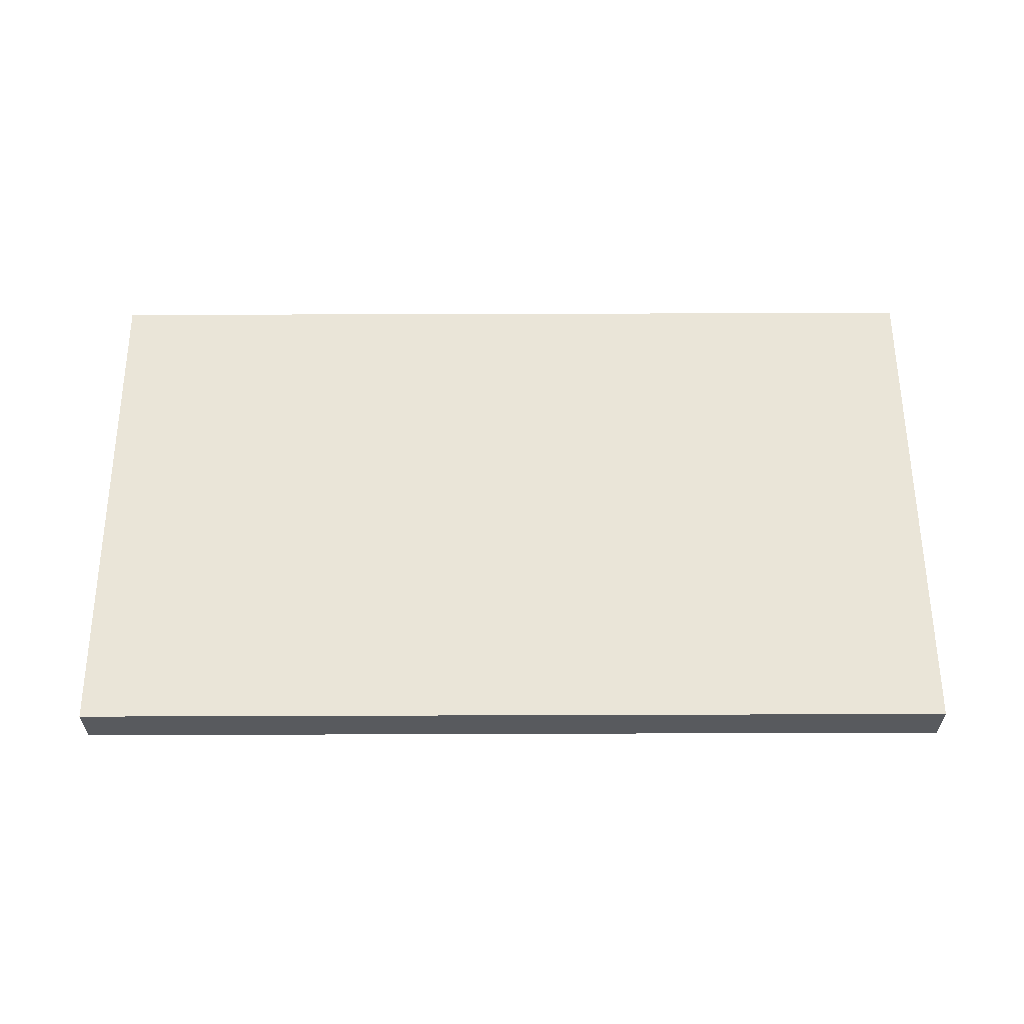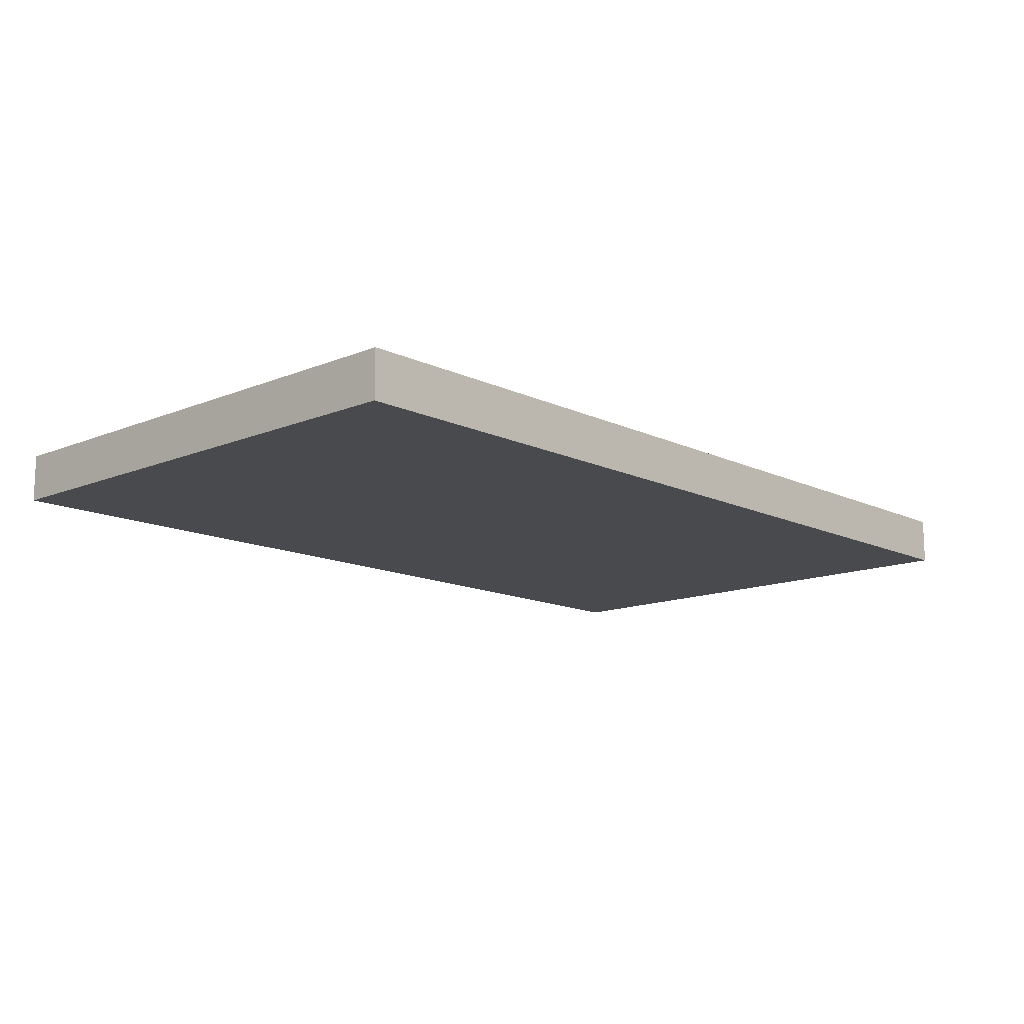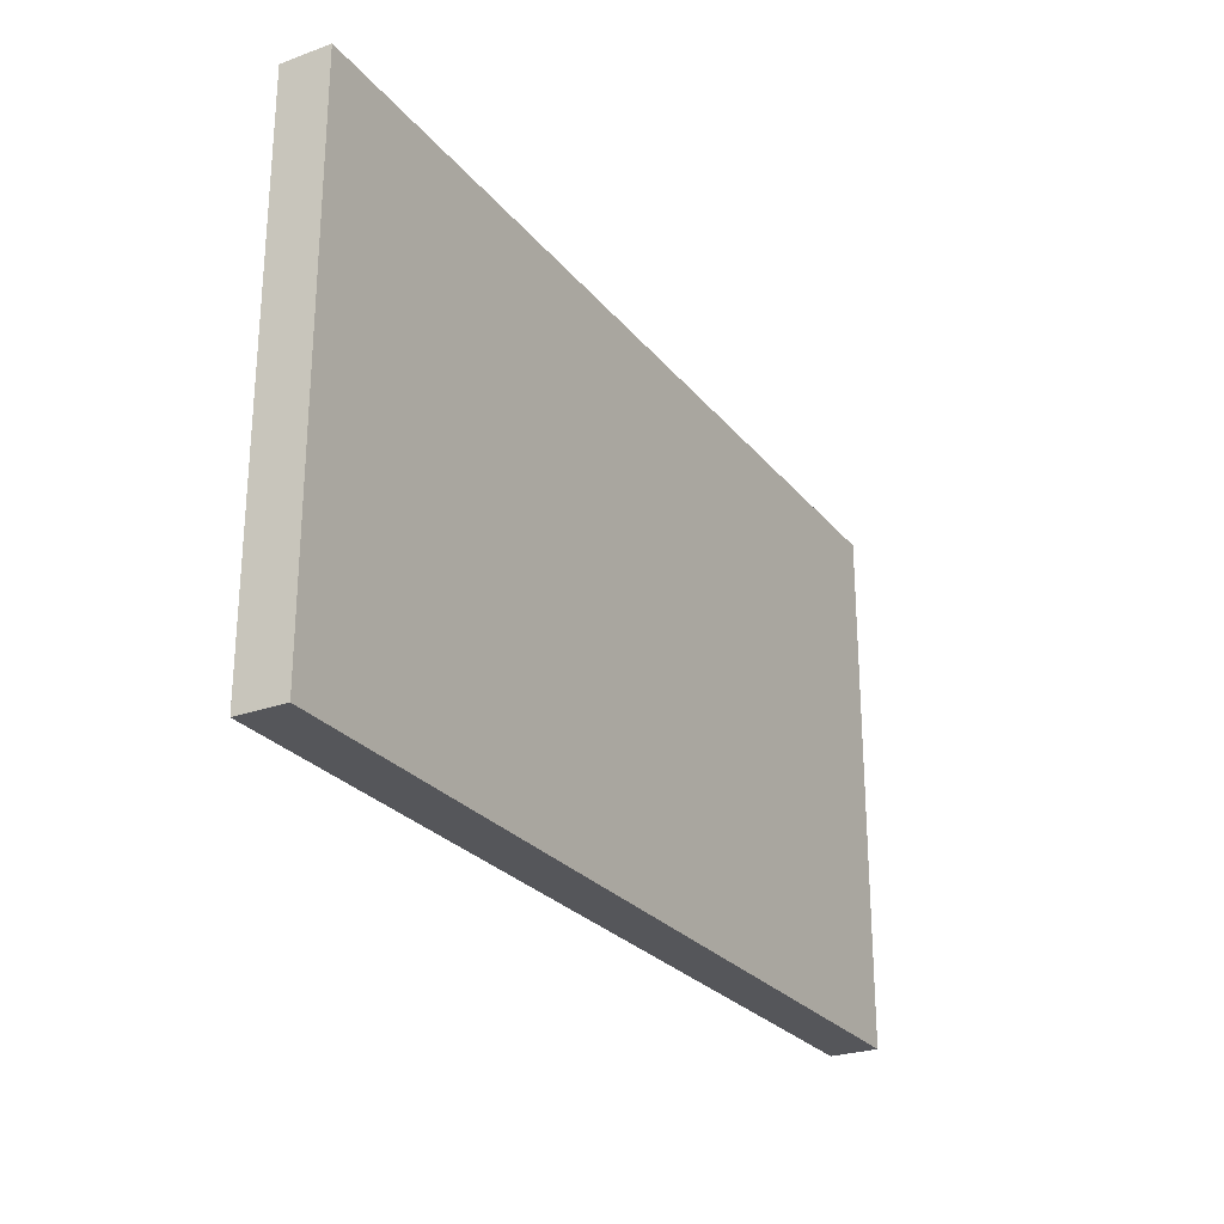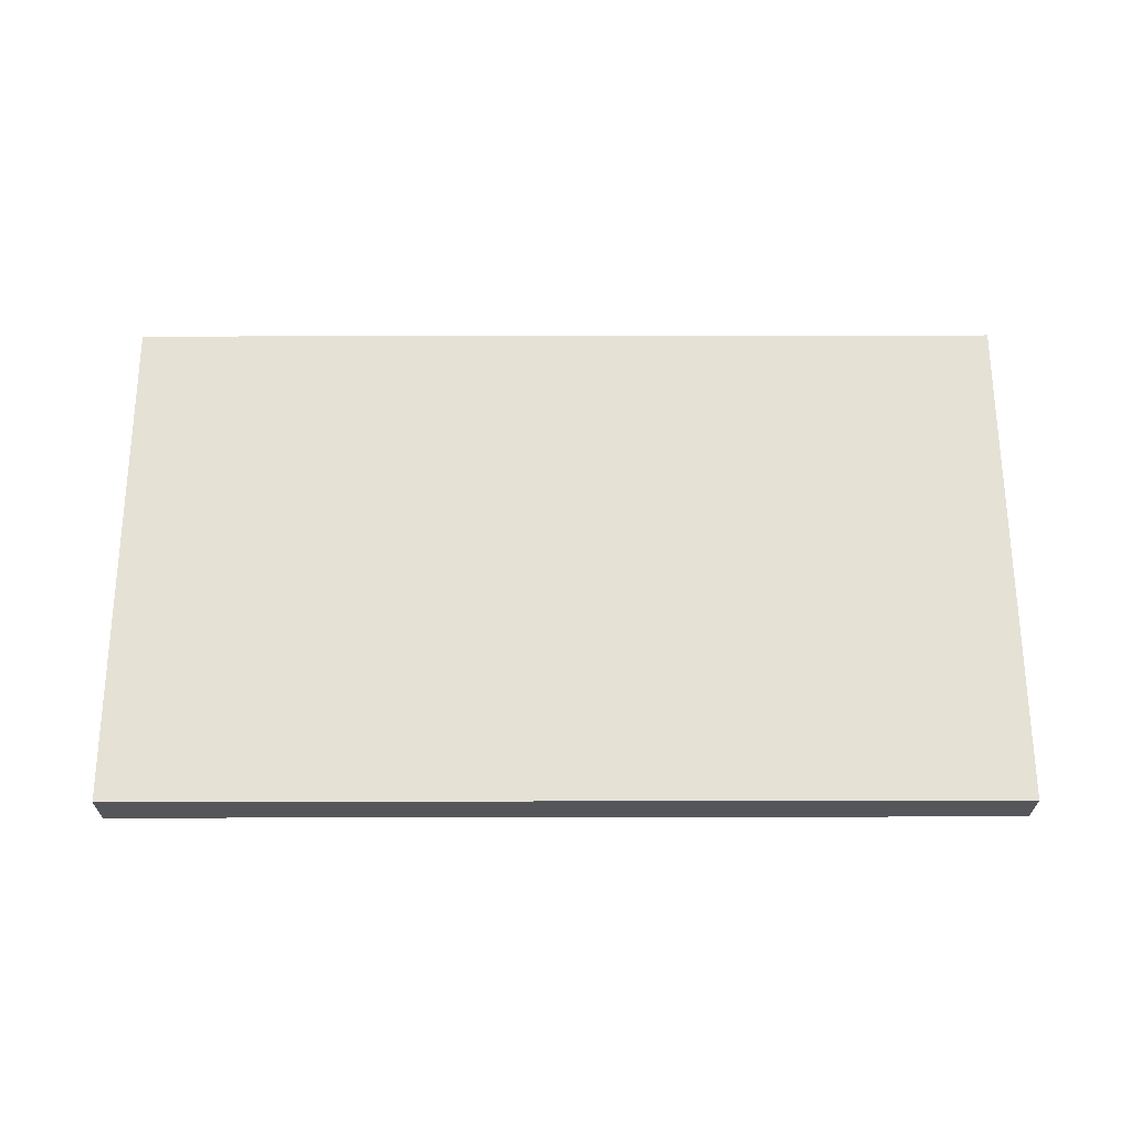
<metadata>
{"format":"obj","ext":"obj","renderer":"f3d","projection":"perspective","resolution":1024,"background":"white","views":[{"elev":59.0,"azim":179.8,"up":"+Z"},{"elev":-13.4,"azim":133.0,"up":"+Z"},{"elev":-26.1,"azim":119.7,"up":"+Y"},{"elev":64.1,"azim":-0.1,"up":"+Z"}]}
</metadata>
<code>
v -9.5 0 0.5
v -9.5 0 -0.5
v -9.5 11 0.5
v -9.5 11 -0.5
v 9.5 0 0.5
v 9.5 0 -0.5
v 9.5 11 0.5
v 9.5 11 -0.5
v -9.5 0 0.5
v -9.5 11 0.5
v -8.5 1 0.5
v -8.5 2 0.5
v -8.5 3 0.5
v -8.5 4 0.5
v -8.5 5 0.5
v -8.5 6 0.5
v -8.5 8 0.5
v -8.5 9 0.5
v -8.5 10 0.5
v -7.5 1 0.5
v -7.5 2 0.5
v -7.5 3 0.5
v -7.5 4 0.5
v -7.5 5 0.5
v -7.5 6 0.5
v -7.5 7 0.5
v -7.5 8 0.5
v -7.5 9 0.5
v -7.5 10 0.5
v -6.5 1 0.5
v -6.5 2 0.5
v -6.5 3 0.5
v -6.5 4 0.5
v -6.5 5 0.5
v -6.5 6 0.5
v -6.5 7 0.5
v -6.5 8 0.5
v -6.5 9 0.5
v -6.5 10 0.5
v -5.5 1 0.5
v -5.5 2 0.5
v -5.5 3 0.5
v -5.5 4 0.5
v -5.5 5 0.5
v -5.5 6 0.5
v -5.5 7 0.5
v -5.5 8 0.5
v -5.5 9 0.5
v -5.5 10 0.5
v -4.5 1 0.5
v -4.5 2 0.5
v -4.5 3 0.5
v -4.5 4 0.5
v -4.5 5 0.5
v -4.5 6 0.5
v -4.5 7 0.5
v -4.5 8 0.5
v -4.5 9 0.5
v -4.5 10 0.5
v -3.5 1 0.5
v -3.5 2 0.5
v -3.5 9 0.5
v -3.5 10 0.5
v -2.5 1 0.5
v -2.5 2 0.5
v -2.5 3 0.5
v -2.5 4 0.5
v -2.5 5 0.5
v -2.5 6 0.5
v -2.5 9 0.5
v -2.5 10 0.5
v -1.5 3 0.5
v -1.5 4 0.5
v -1.5 5 0.5
v -1.5 6 0.5
v -1.5 8 0.5
v -1.5 9 0.5
v -1.5 10 0.5
v -0.5 1 0.5
v -0.5 2 0.5
v -0.5 3 0.5
v -0.5 4 0.5
v -0.5 5 0.5
v -0.5 6 0.5
v -0.5 9 0.5
v -0.5 10 0.5
v 0.5 1 0.5
v 0.5 2 0.5
v 0.5 3 0.5
v 0.5 4 0.5
v 0.5 5 0.5
v 0.5 6 0.5
v 0.5 9 0.5
v 0.5 10 0.5
v 1.5 1 0.5
v 1.5 2 0.5
v 1.5 3 0.5
v 1.5 4 0.5
v 1.5 5 0.5
v 1.5 6 0.5
v 1.5 8 0.5
v 1.5 9 0.5
v 1.5 10 0.5
v 2.5 1 0.5
v 2.5 2 0.5
v 2.5 3 0.5
v 2.5 4 0.5
v 2.5 5 0.5
v 2.5 6 0.5
v 4.5 1 0.5
v 4.5 2 0.5
v 4.5 3 0.5
v 4.5 4 0.5
v 4.5 5 0.5
v 4.5 6 0.5
v 4.5 7 0.5
v 4.5 8 0.5
v 4.5 9 0.5
v 4.5 10 0.5
v 5.5 1 0.5
v 5.5 3 0.5
v 5.5 4 0.5
v 5.5 5 0.5
v 5.5 6 0.5
v 5.5 7 0.5
v 5.5 8 0.5
v 5.5 9 0.5
v 5.5 10 0.5
v 6.5 1 0.5
v 6.5 3 0.5
v 6.5 4 0.5
v 6.5 5 0.5
v 6.5 6 0.5
v 6.5 7 0.5
v 6.5 8 0.5
v 6.5 9 0.5
v 6.5 10 0.5
v 7.5 1 0.5
v 7.5 2 0.5
v 7.5 3 0.5
v 7.5 4 0.5
v 7.5 5 0.5
v 7.5 6 0.5
v 7.5 7 0.5
v 7.5 8 0.5
v 7.5 9 0.5
v 7.5 10 0.5
v 8.5 1 0.5
v 8.5 2 0.5
v 8.5 3 0.5
v 8.5 4 0.5
v 8.5 5 0.5
v 8.5 6 0.5
v 8.5 7 0.5
v 8.5 8 0.5
v 8.5 9 0.5
v 8.5 10 0.5
v 9.5 0 0.5
v 9.5 11 0.5
v -9.5 0 -0.5
v -9.5 11 -0.5
v -8.5 1 -0.5
v -8.5 2 -0.5
v -8.5 3 -0.5
v -8.5 4 -0.5
v -8.5 5 -0.5
v -8.5 6 -0.5
v -8.5 8 -0.5
v -8.5 9 -0.5
v -8.5 10 -0.5
v -7.5 1 -0.5
v -7.5 2 -0.5
v -7.5 3 -0.5
v -7.5 4 -0.5
v -7.5 5 -0.5
v -7.5 6 -0.5
v -7.5 7 -0.5
v -7.5 8 -0.5
v -7.5 9 -0.5
v -7.5 10 -0.5
v -6.5 1 -0.5
v -6.5 2 -0.5
v -6.5 3 -0.5
v -6.5 4 -0.5
v -6.5 5 -0.5
v -6.5 6 -0.5
v -6.5 7 -0.5
v -6.5 8 -0.5
v -6.5 9 -0.5
v -6.5 10 -0.5
v -5.5 1 -0.5
v -5.5 2 -0.5
v -5.5 3 -0.5
v -5.5 4 -0.5
v -5.5 5 -0.5
v -5.5 6 -0.5
v -5.5 7 -0.5
v -5.5 8 -0.5
v -5.5 9 -0.5
v -5.5 10 -0.5
v -4.5 1 -0.5
v -4.5 2 -0.5
v -4.5 3 -0.5
v -4.5 4 -0.5
v -4.5 5 -0.5
v -4.5 6 -0.5
v -4.5 7 -0.5
v -4.5 8 -0.5
v -4.5 9 -0.5
v -4.5 10 -0.5
v -3.5 1 -0.5
v -3.5 2 -0.5
v -3.5 9 -0.5
v -3.5 10 -0.5
v -2.5 1 -0.5
v -2.5 2 -0.5
v -2.5 3 -0.5
v -2.5 4 -0.5
v -2.5 5 -0.5
v -2.5 6 -0.5
v -2.5 9 -0.5
v -2.5 10 -0.5
v -1.5 3 -0.5
v -1.5 4 -0.5
v -1.5 5 -0.5
v -1.5 6 -0.5
v -1.5 8 -0.5
v -1.5 9 -0.5
v -1.5 10 -0.5
v -0.5 1 -0.5
v -0.5 2 -0.5
v -0.5 3 -0.5
v -0.5 4 -0.5
v -0.5 5 -0.5
v -0.5 6 -0.5
v -0.5 9 -0.5
v -0.5 10 -0.5
v 0.5 1 -0.5
v 0.5 2 -0.5
v 0.5 3 -0.5
v 0.5 4 -0.5
v 0.5 5 -0.5
v 0.5 6 -0.5
v 0.5 9 -0.5
v 0.5 10 -0.5
v 1.5 1 -0.5
v 1.5 2 -0.5
v 1.5 3 -0.5
v 1.5 4 -0.5
v 1.5 5 -0.5
v 1.5 6 -0.5
v 1.5 8 -0.5
v 1.5 9 -0.5
v 1.5 10 -0.5
v 2.5 1 -0.5
v 2.5 2 -0.5
v 2.5 3 -0.5
v 2.5 4 -0.5
v 2.5 5 -0.5
v 2.5 6 -0.5
v 4.5 1 -0.5
v 4.5 2 -0.5
v 4.5 3 -0.5
v 4.5 4 -0.5
v 4.5 5 -0.5
v 4.5 6 -0.5
v 4.5 7 -0.5
v 4.5 8 -0.5
v 4.5 9 -0.5
v 4.5 10 -0.5
v 5.5 1 -0.5
v 5.5 3 -0.5
v 5.5 4 -0.5
v 5.5 5 -0.5
v 5.5 6 -0.5
v 5.5 7 -0.5
v 5.5 8 -0.5
v 5.5 9 -0.5
v 5.5 10 -0.5
v 6.5 1 -0.5
v 6.5 3 -0.5
v 6.5 4 -0.5
v 6.5 5 -0.5
v 6.5 6 -0.5
v 6.5 7 -0.5
v 6.5 8 -0.5
v 6.5 9 -0.5
v 6.5 10 -0.5
v 7.5 1 -0.5
v 7.5 2 -0.5
v 7.5 3 -0.5
v 7.5 4 -0.5
v 7.5 5 -0.5
v 7.5 6 -0.5
v 7.5 7 -0.5
v 7.5 8 -0.5
v 7.5 9 -0.5
v 7.5 10 -0.5
v 8.5 1 -0.5
v 8.5 2 -0.5
v 8.5 3 -0.5
v 8.5 4 -0.5
v 8.5 5 -0.5
v 8.5 6 -0.5
v 8.5 7 -0.5
v 8.5 8 -0.5
v 8.5 9 -0.5
v 8.5 10 -0.5
v 9.5 0 -0.5
v 9.5 11 -0.5
v -9.5 0 0.5
v 9.5 0 0.5
v -9.5 0 -0.5
v 9.5 0 -0.5
v -9.5 11 0.5
v 9.5 11 0.5
v -9.5 11 -0.5
v 9.5 11 -0.5
f 3 2 1
f 4 2 3
f 5 6 7
f 7 6 8
f 11 10 9
f 12 10 11
f 13 10 12
f 14 10 13
f 15 10 14
f 16 10 15
f 17 10 16
f 18 10 17
f 19 10 18
f 20 11 9
f 20 12 11
f 21 13 12
f 21 12 20
f 22 14 13
f 22 13 21
f 23 15 14
f 23 14 22
f 24 16 15
f 24 15 23
f 25 17 16
f 25 16 24
f 26 17 25
f 27 18 17
f 27 17 26
f 28 19 18
f 28 18 27
f 29 10 19
f 29 19 28
f 30 20 9
f 30 21 20
f 31 22 21
f 31 21 30
f 32 23 22
f 32 22 31
f 33 24 23
f 33 23 32
f 33 25 24
f 34 25 33
f 35 26 25
f 35 25 34
f 36 27 26
f 36 26 35
f 37 28 27
f 37 27 36
f 38 29 28
f 38 28 37
f 39 10 29
f 39 29 38
f 40 30 9
f 40 31 30
f 41 32 31
f 41 31 40
f 42 33 32
f 42 32 41
f 43 34 33
f 43 33 42
f 44 35 34
f 44 34 43
f 45 36 35
f 45 35 44
f 46 37 36
f 46 36 45
f 47 38 37
f 47 37 46
f 48 39 38
f 48 38 47
f 49 10 39
f 49 39 48
f 50 40 9
f 50 41 40
f 51 42 41
f 51 41 50
f 52 43 42
f 52 42 51
f 53 44 43
f 53 43 52
f 54 45 44
f 54 44 53
f 55 46 45
f 55 45 54
f 56 47 46
f 56 46 55
f 57 48 47
f 57 47 56
f 58 49 48
f 58 48 57
f 59 10 49
f 59 49 58
f 60 51 50
f 60 50 9
f 61 52 51
f 61 51 60
f 61 54 53
f 61 57 56
f 61 53 52
f 61 58 57
f 61 55 54
f 61 56 55
f 62 59 58
f 62 58 61
f 63 10 59
f 63 59 62
f 64 60 9
f 64 61 60
f 65 62 61
f 65 61 64
f 66 62 65
f 67 62 66
f 68 62 67
f 69 62 68
f 70 63 62
f 70 62 69
f 71 10 63
f 71 63 70
f 72 66 65
f 72 67 66
f 73 68 67
f 73 67 72
f 74 69 68
f 74 68 73
f 75 70 69
f 75 69 74
f 76 70 75
f 77 71 70
f 77 70 76
f 78 10 71
f 78 71 77
f 79 64 9
f 79 65 64
f 80 74 73
f 80 65 79
f 80 73 72
f 80 75 74
f 80 72 65
f 80 76 75
f 81 76 80
f 82 76 81
f 83 76 82
f 84 76 83
f 85 77 76
f 85 78 77
f 86 10 78
f 86 78 85
f 87 79 9
f 87 80 79
f 88 81 80
f 88 80 87
f 89 82 81
f 89 81 88
f 90 83 82
f 90 82 89
f 91 84 83
f 91 83 90
f 92 76 84
f 92 84 91
f 93 85 76
f 93 86 85
f 94 10 86
f 94 86 93
f 95 87 9
f 95 88 87
f 96 91 90
f 96 88 95
f 96 90 89
f 96 89 88
f 96 92 91
f 97 92 96
f 98 92 97
f 99 92 98
f 100 76 92
f 100 92 99
f 101 93 76
f 101 76 100
f 102 94 93
f 102 93 101
f 103 10 94
f 103 94 102
f 104 95 9
f 104 96 95
f 105 97 96
f 105 96 104
f 106 98 97
f 106 97 105
f 107 99 98
f 107 98 106
f 108 100 99
f 108 99 107
f 109 101 100
f 109 100 108
f 109 102 101
f 110 105 104
f 110 104 9
f 111 107 106
f 111 105 110
f 111 106 105
f 111 109 108
f 111 108 107
f 112 109 111
f 113 109 112
f 114 109 113
f 115 102 109
f 115 109 114
f 116 102 115
f 117 102 116
f 118 103 102
f 118 102 117
f 119 10 103
f 119 103 118
f 120 110 9
f 120 111 110
f 120 112 111
f 121 113 112
f 121 112 120
f 122 114 113
f 122 113 121
f 123 115 114
f 123 114 122
f 124 116 115
f 124 115 123
f 125 117 116
f 125 116 124
f 126 118 117
f 126 117 125
f 127 119 118
f 127 118 126
f 128 10 119
f 128 119 127
f 129 121 120
f 129 120 9
f 130 122 121
f 130 121 129
f 131 123 122
f 131 122 130
f 132 124 123
f 132 123 131
f 133 125 124
f 133 124 132
f 134 126 125
f 134 125 133
f 135 127 126
f 135 126 134
f 136 128 127
f 136 127 135
f 137 10 128
f 137 128 136
f 138 130 129
f 138 129 9
f 139 130 138
f 140 131 130
f 140 130 139
f 141 132 131
f 141 131 140
f 142 134 133
f 142 132 141
f 142 133 132
f 143 134 142
f 144 135 134
f 144 134 143
f 145 136 135
f 145 135 144
f 146 137 136
f 146 136 145
f 147 10 137
f 147 137 146
f 148 139 138
f 148 138 9
f 149 140 139
f 149 139 148
f 150 141 140
f 150 140 149
f 151 142 141
f 151 141 150
f 152 143 142
f 152 142 151
f 153 144 143
f 153 143 152
f 154 145 144
f 154 144 153
f 155 146 145
f 155 145 154
f 156 147 146
f 156 146 155
f 157 10 147
f 157 147 156
f 158 149 148
f 158 156 155
f 158 157 156
f 158 150 149
f 158 153 152
f 158 151 150
f 158 154 153
f 158 155 154
f 158 152 151
f 158 148 9
f 159 10 157
f 159 157 158
f 160 161 162
f 162 161 163
f 163 161 164
f 164 161 165
f 165 161 166
f 166 161 167
f 167 161 168
f 168 161 169
f 169 161 170
f 160 162 171
f 162 163 171
f 163 164 172
f 171 163 172
f 164 165 173
f 172 164 173
f 165 166 174
f 173 165 174
f 166 167 175
f 174 166 175
f 167 168 176
f 175 167 176
f 176 168 177
f 168 169 178
f 177 168 178
f 169 170 179
f 178 169 179
f 170 161 180
f 179 170 180
f 160 171 181
f 171 172 181
f 172 173 182
f 181 172 182
f 173 174 183
f 182 173 183
f 174 175 184
f 183 174 184
f 175 176 184
f 184 176 185
f 176 177 186
f 185 176 186
f 177 178 187
f 186 177 187
f 178 179 188
f 187 178 188
f 179 180 189
f 188 179 189
f 180 161 190
f 189 180 190
f 160 181 191
f 181 182 191
f 182 183 192
f 191 182 192
f 183 184 193
f 192 183 193
f 184 185 194
f 193 184 194
f 185 186 195
f 194 185 195
f 186 187 196
f 195 186 196
f 187 188 197
f 196 187 197
f 188 189 198
f 197 188 198
f 189 190 199
f 198 189 199
f 190 161 200
f 199 190 200
f 160 191 201
f 191 192 201
f 192 193 202
f 201 192 202
f 193 194 203
f 202 193 203
f 194 195 204
f 203 194 204
f 195 196 205
f 204 195 205
f 196 197 206
f 205 196 206
f 197 198 207
f 206 197 207
f 198 199 208
f 207 198 208
f 199 200 209
f 208 199 209
f 200 161 210
f 209 200 210
f 201 202 211
f 160 201 211
f 202 203 212
f 211 202 212
f 204 205 212
f 207 208 212
f 203 204 212
f 208 209 212
f 205 206 212
f 206 207 212
f 209 210 213
f 212 209 213
f 210 161 214
f 213 210 214
f 160 211 215
f 211 212 215
f 212 213 216
f 215 212 216
f 216 213 217
f 217 213 218
f 218 213 219
f 219 213 220
f 213 214 221
f 220 213 221
f 214 161 222
f 221 214 222
f 216 217 223
f 217 218 223
f 218 219 224
f 223 218 224
f 219 220 225
f 224 219 225
f 220 221 226
f 225 220 226
f 226 221 227
f 221 222 228
f 227 221 228
f 222 161 229
f 228 222 229
f 160 215 230
f 215 216 230
f 224 225 231
f 230 216 231
f 223 224 231
f 225 226 231
f 216 223 231
f 226 227 231
f 231 227 232
f 232 227 233
f 233 227 234
f 234 227 235
f 227 228 236
f 228 229 236
f 229 161 237
f 236 229 237
f 160 230 238
f 230 231 238
f 231 232 239
f 238 231 239
f 232 233 240
f 239 232 240
f 233 234 241
f 240 233 241
f 234 235 242
f 241 234 242
f 235 227 243
f 242 235 243
f 227 236 244
f 236 237 244
f 237 161 245
f 244 237 245
f 160 238 246
f 238 239 246
f 241 242 247
f 246 239 247
f 240 241 247
f 239 240 247
f 242 243 247
f 247 243 248
f 248 243 249
f 249 243 250
f 243 227 251
f 250 243 251
f 227 244 252
f 251 227 252
f 244 245 253
f 252 244 253
f 245 161 254
f 253 245 254
f 160 246 255
f 246 247 255
f 247 248 256
f 255 247 256
f 248 249 257
f 256 248 257
f 249 250 258
f 257 249 258
f 250 251 259
f 258 250 259
f 251 252 260
f 259 251 260
f 252 253 260
f 255 256 261
f 160 255 261
f 257 258 262
f 261 256 262
f 256 257 262
f 259 260 262
f 258 259 262
f 262 260 263
f 263 260 264
f 264 260 265
f 260 253 266
f 265 260 266
f 266 253 267
f 267 253 268
f 253 254 269
f 268 253 269
f 254 161 270
f 269 254 270
f 160 261 271
f 261 262 271
f 262 263 271
f 263 264 272
f 271 263 272
f 264 265 273
f 272 264 273
f 265 266 274
f 273 265 274
f 266 267 275
f 274 266 275
f 267 268 276
f 275 267 276
f 268 269 277
f 276 268 277
f 269 270 278
f 277 269 278
f 270 161 279
f 278 270 279
f 271 272 280
f 160 271 280
f 272 273 281
f 280 272 281
f 273 274 282
f 281 273 282
f 274 275 283
f 282 274 283
f 275 276 284
f 283 275 284
f 276 277 285
f 284 276 285
f 277 278 286
f 285 277 286
f 278 279 287
f 286 278 287
f 279 161 288
f 287 279 288
f 280 281 289
f 160 280 289
f 289 281 290
f 281 282 291
f 290 281 291
f 282 283 292
f 291 282 292
f 284 285 293
f 292 283 293
f 283 284 293
f 293 285 294
f 285 286 295
f 294 285 295
f 286 287 296
f 295 286 296
f 287 288 297
f 296 287 297
f 288 161 298
f 297 288 298
f 289 290 299
f 160 289 299
f 290 291 300
f 299 290 300
f 291 292 301
f 300 291 301
f 292 293 302
f 301 292 302
f 293 294 303
f 302 293 303
f 294 295 304
f 303 294 304
f 295 296 305
f 304 295 305
f 296 297 306
f 305 296 306
f 297 298 307
f 306 297 307
f 298 161 308
f 307 298 308
f 299 300 309
f 306 307 309
f 307 308 309
f 300 301 309
f 303 304 309
f 301 302 309
f 304 305 309
f 305 306 309
f 302 303 309
f 160 299 309
f 308 161 310
f 309 308 310
f 313 312 311
f 314 312 313
f 315 316 317
f 317 316 318

</code>
